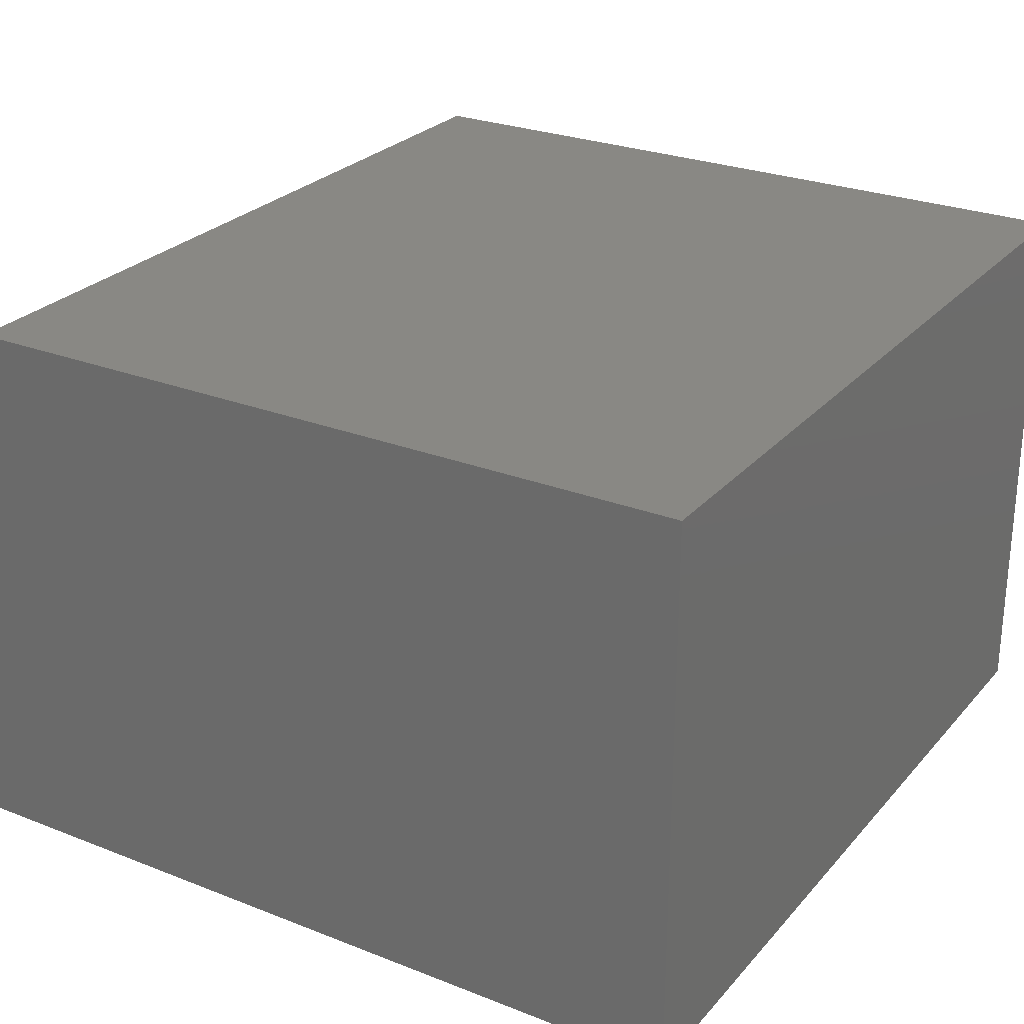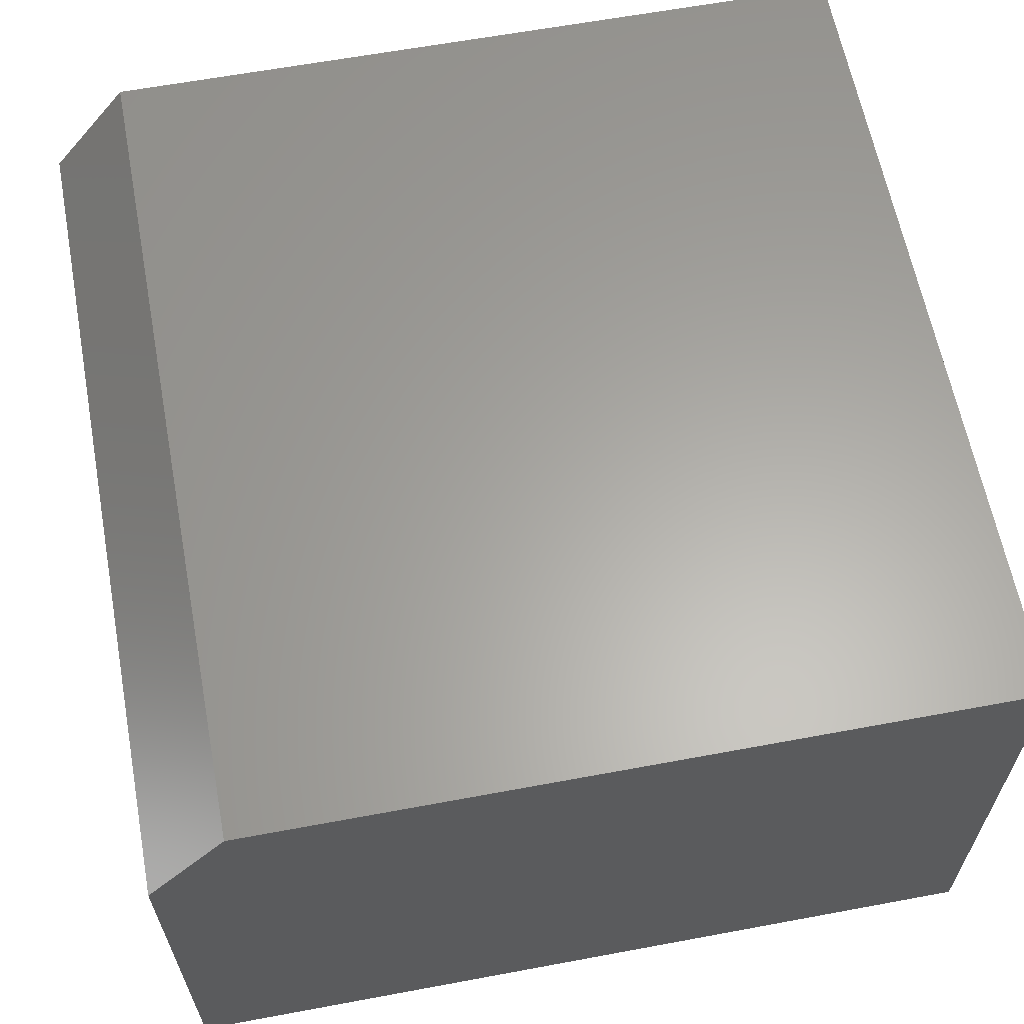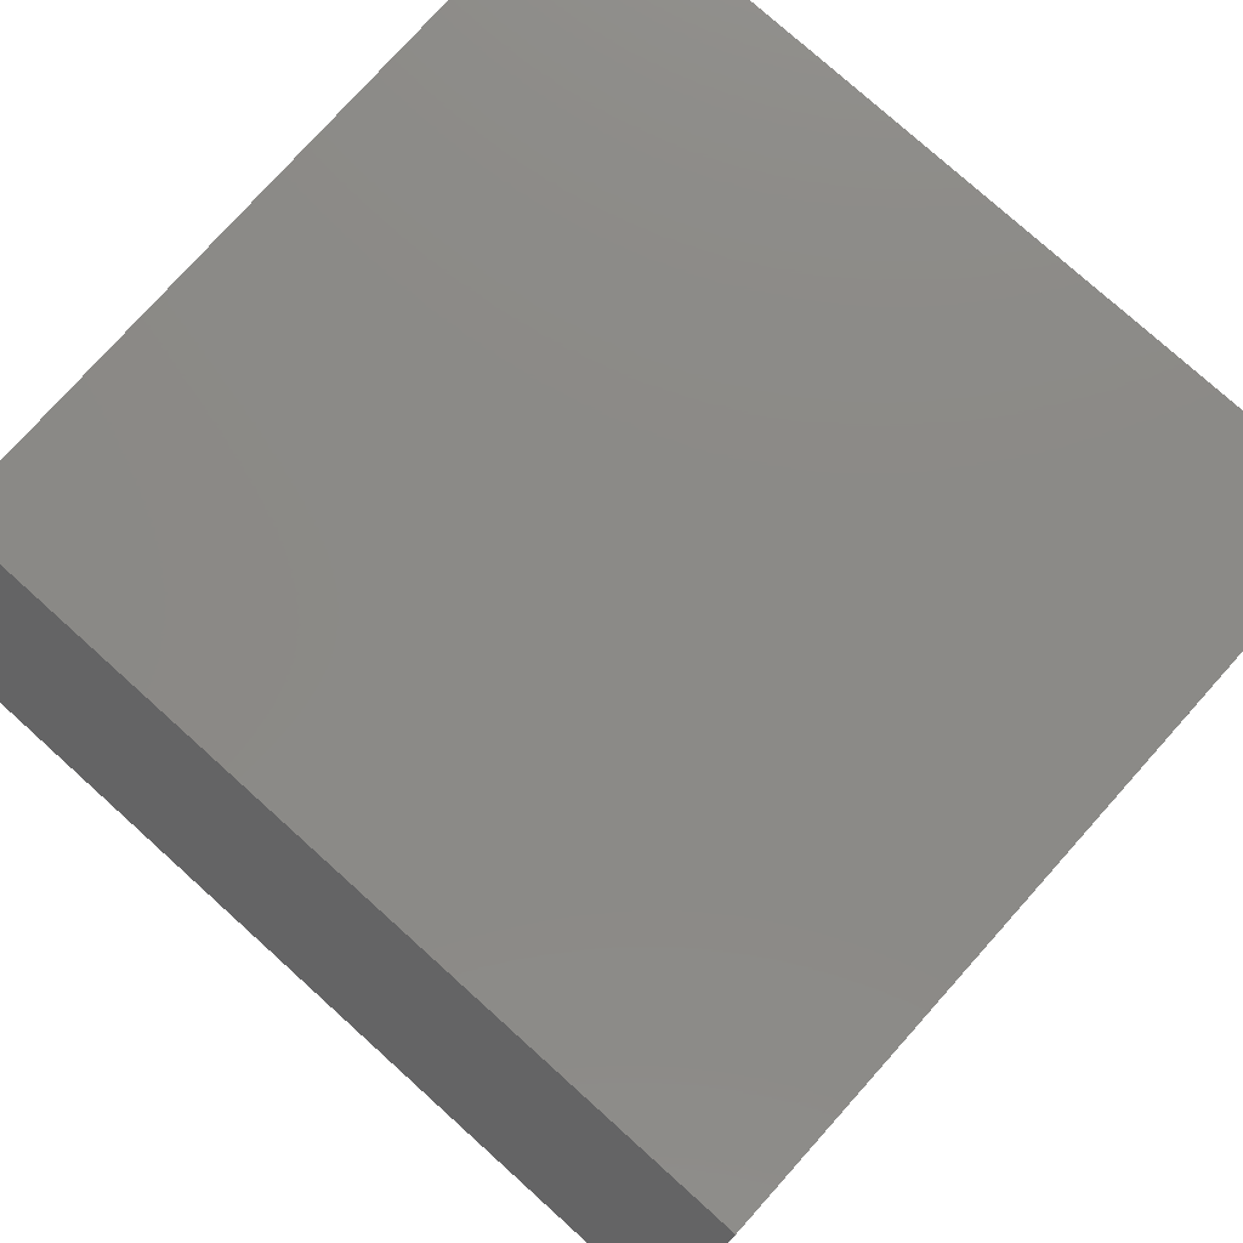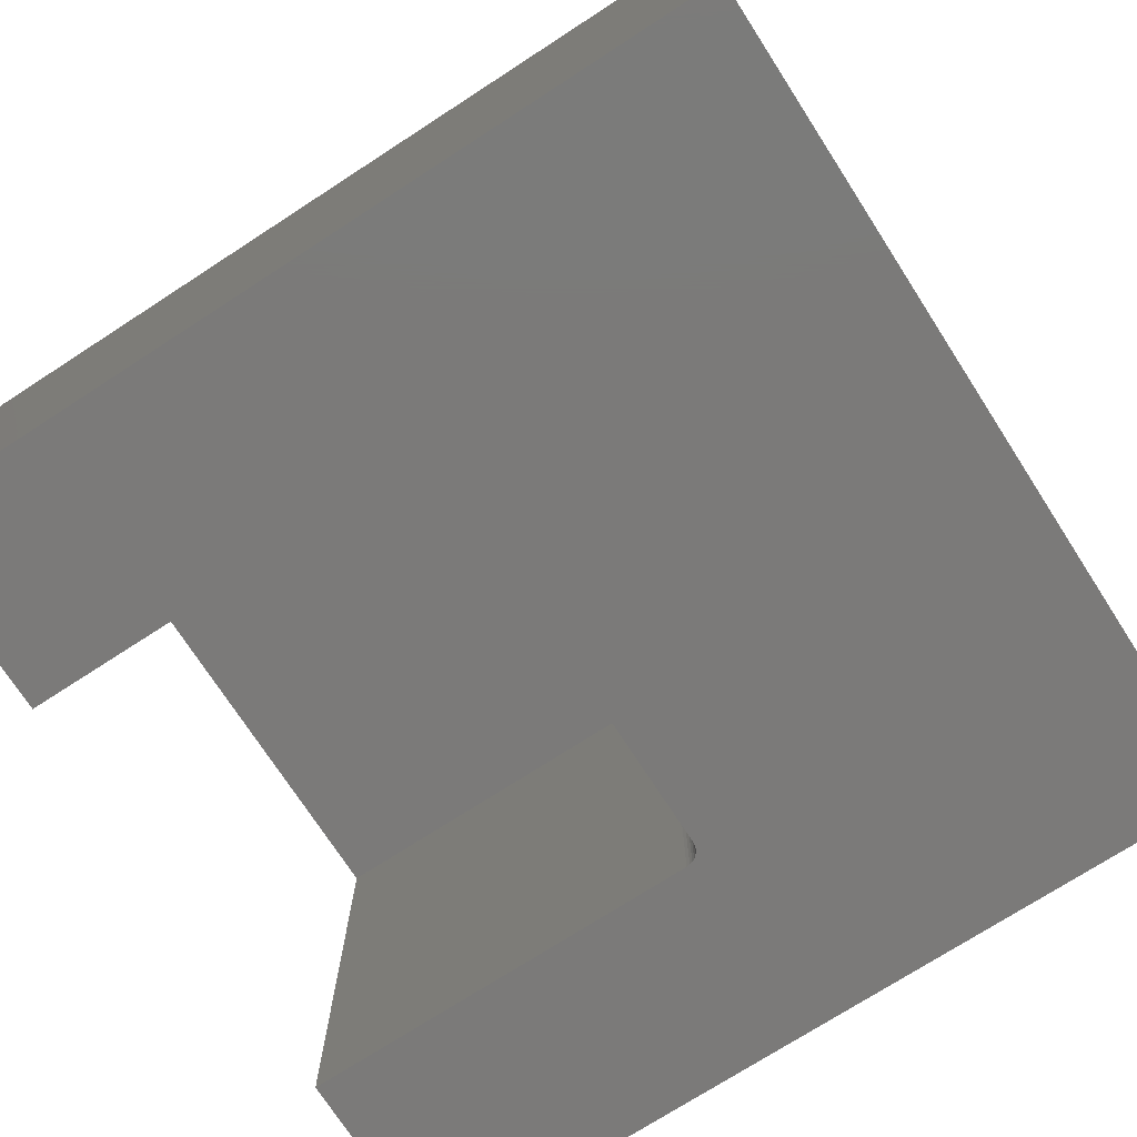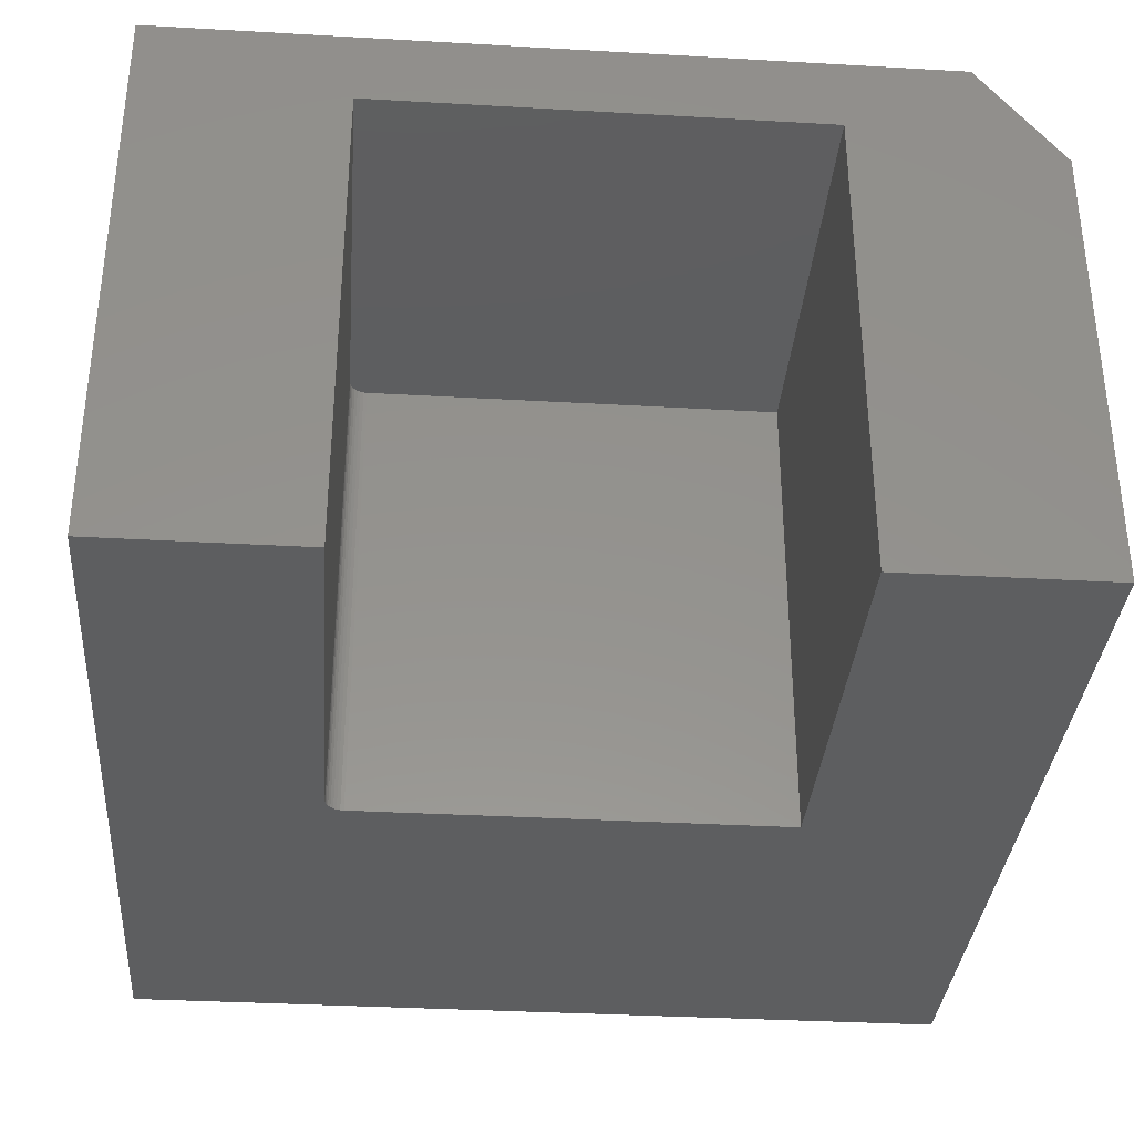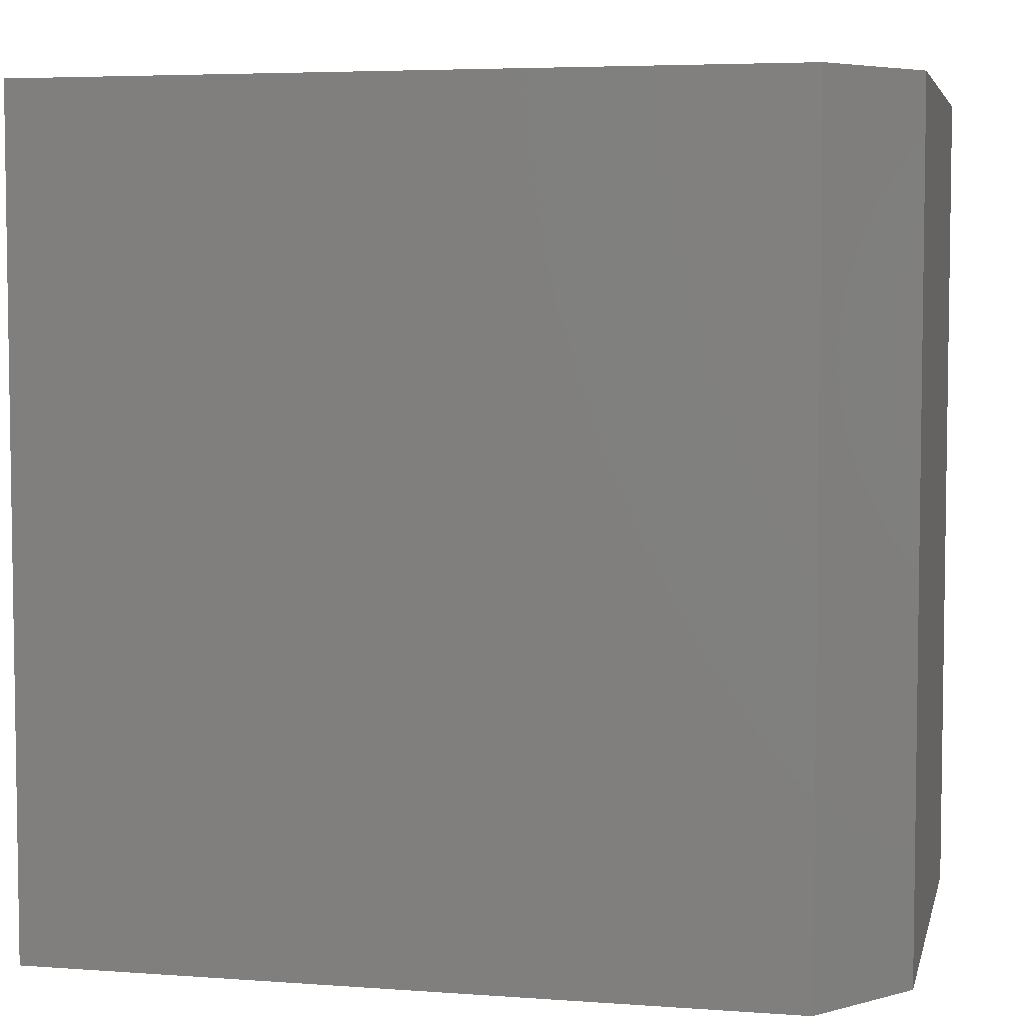
<metadata>
{"format":"stl","ext":"stl","renderer":"f3d","projection":"perspective","resolution":1024,"background":"white","views":[{"elev":26.5,"azim":-148.4,"up":"+Z"},{"elev":62.3,"azim":169.3,"up":"+Z"},{"elev":78.4,"azim":131.9,"up":"+Z"},{"elev":-73.6,"azim":122.9,"up":"+Z"},{"elev":-34.4,"azim":-4.4,"up":"+Z"},{"elev":5.1,"azim":12.8,"up":"+Y"}]}
</metadata>
<code>
# stl→obj: 34 verts, 64 faces
v -0.2734 0 0
v 0.2901 3.259e-17 -3.594e-17
v -0.2734 1.301e-18 0.6484
v 0.2901 3.259e-17 0.6484
v -0.2969 -0.02344 0.6484
v -0.2969 -0.5625 0.6484
v -0.2969 -0.02344 0
v -0.2969 -0.5625 0
v -0.2964 -0.01887 0.6484
v -0.2951 -0.01447 0.6484
v -0.2929 -0.01042 0.6484
v -0.29 -0.006865 0.6484
v -0.2865 -0.00395 0.6484
v -0.2824 -0.001784 0.6484
v -0.278 -0.0004503 0.6484
v 0.2901 -0.5625 0.6484
v -0.5625 0.5625 0
v 0.5625 0.5625 0
v -0.278 -0.0004503 0
v -0.2824 -0.001784 0
v -0.2865 -0.00395 0
v -0.29 -0.006865 0
v -0.2929 -0.01042 0
v -0.2951 -0.01447 0
v -0.2964 -0.01887 0
v -0.5625 -0.5625 0
v 0.2901 -0.5625 0
v 0.5625 -0.5625 0
v 0.5625 -0.5625 0.6094
v 0.4531 -0.5625 0.75
v -0.5625 -0.5625 0.75
v -0.5625 0.5625 0.75
v 0.4531 0.5625 0.75
v 0.5625 0.5625 0.6094
f 1 2 3
f 3 2 4
f 5 6 7
f 7 6 8
f 5 9 10
f 6 5 10
f 6 10 11
f 6 11 12
f 6 12 13
f 6 13 14
f 6 14 15
f 6 15 3
f 6 3 4
f 6 4 16
f 17 18 2
f 17 2 1
f 17 1 19
f 17 19 20
f 17 20 21
f 17 21 22
f 17 22 23
f 17 23 24
f 17 24 25
f 17 25 7
f 17 7 8
f 17 8 26
f 2 18 27
f 27 18 28
f 12 21 13
f 13 21 20
f 13 20 14
f 14 20 19
f 14 19 15
f 15 19 1
f 15 1 3
f 21 12 22
f 22 12 11
f 22 11 23
f 23 11 10
f 23 10 24
f 24 10 9
f 24 9 25
f 25 9 5
f 25 5 7
f 28 29 27
f 27 29 30
f 27 30 16
f 16 30 6
f 6 30 31
f 6 31 8
f 8 31 26
f 2 27 4
f 4 27 16
f 31 30 32
f 32 30 33
f 17 32 18
f 18 32 33
f 18 33 34
f 29 28 34
f 34 28 18
f 33 30 34
f 34 30 29
f 32 17 31
f 31 17 26

</code>
